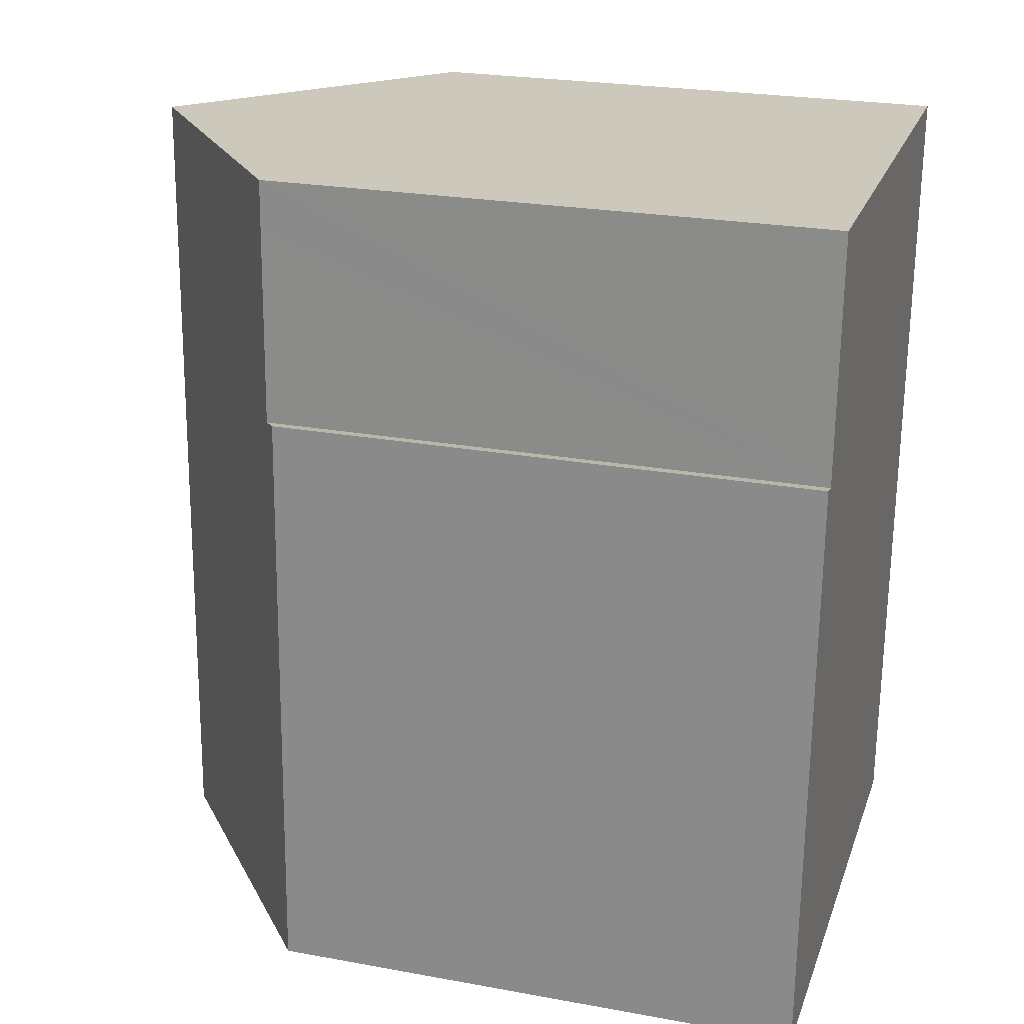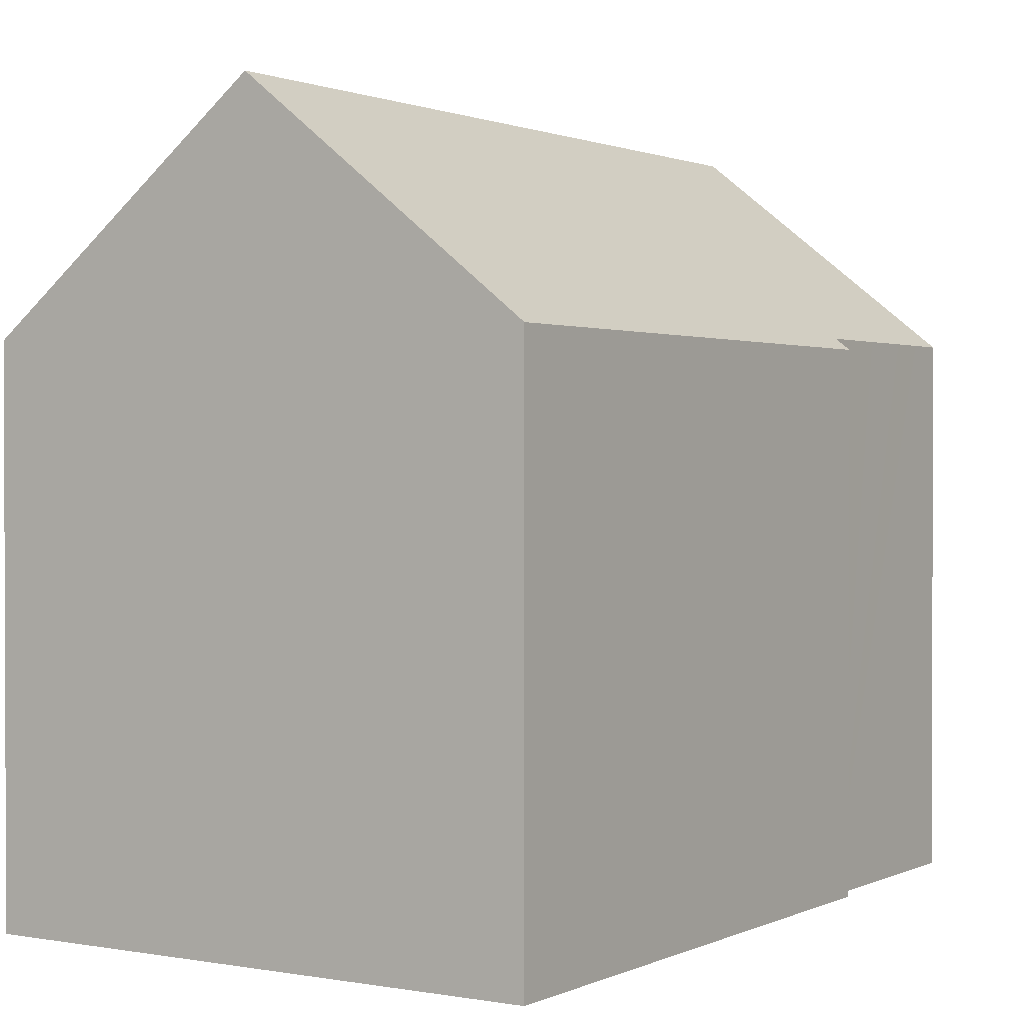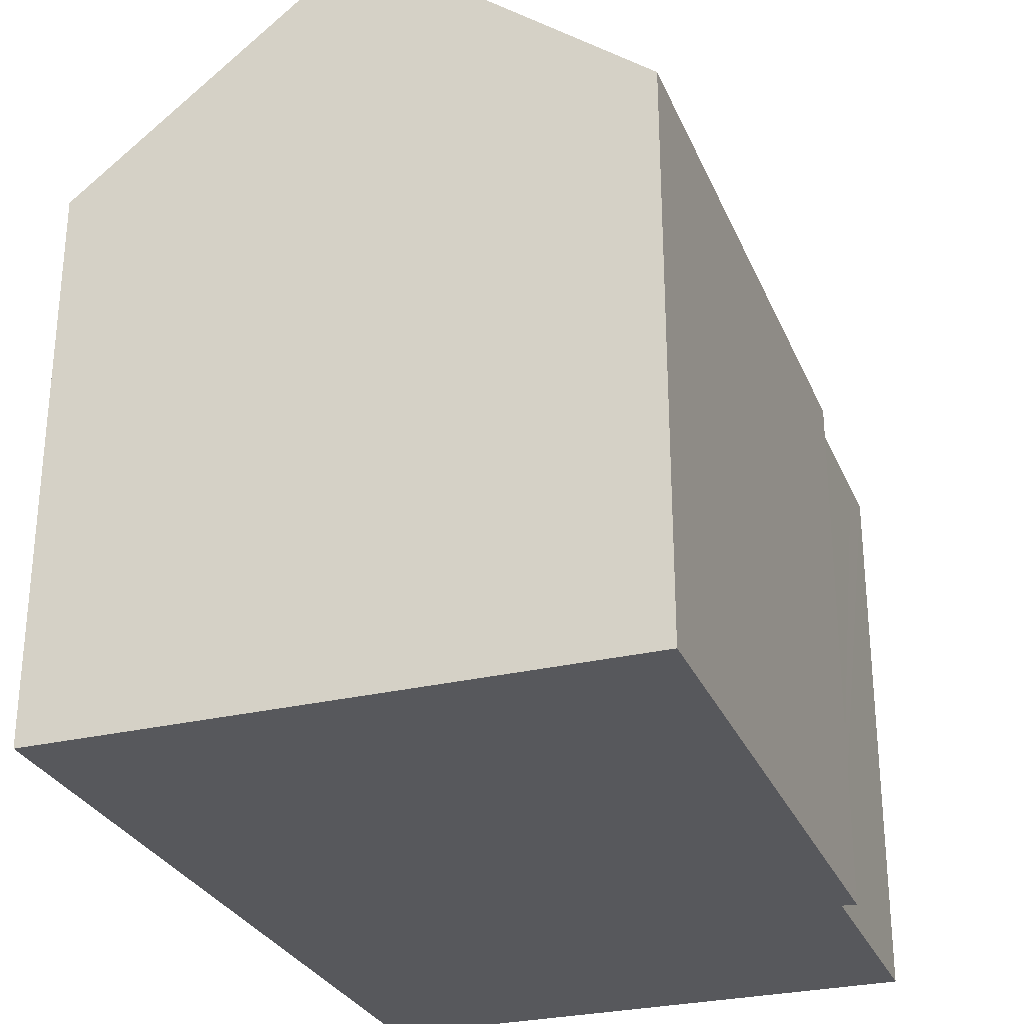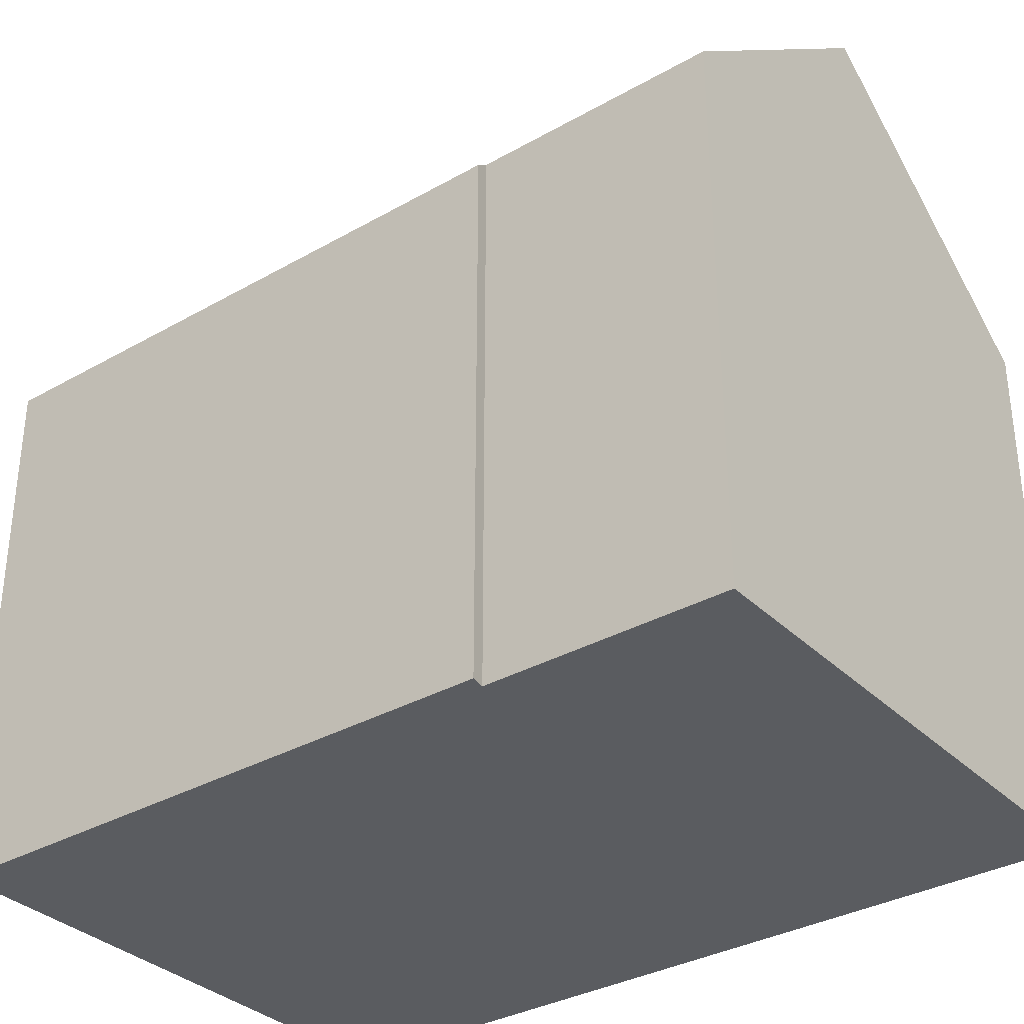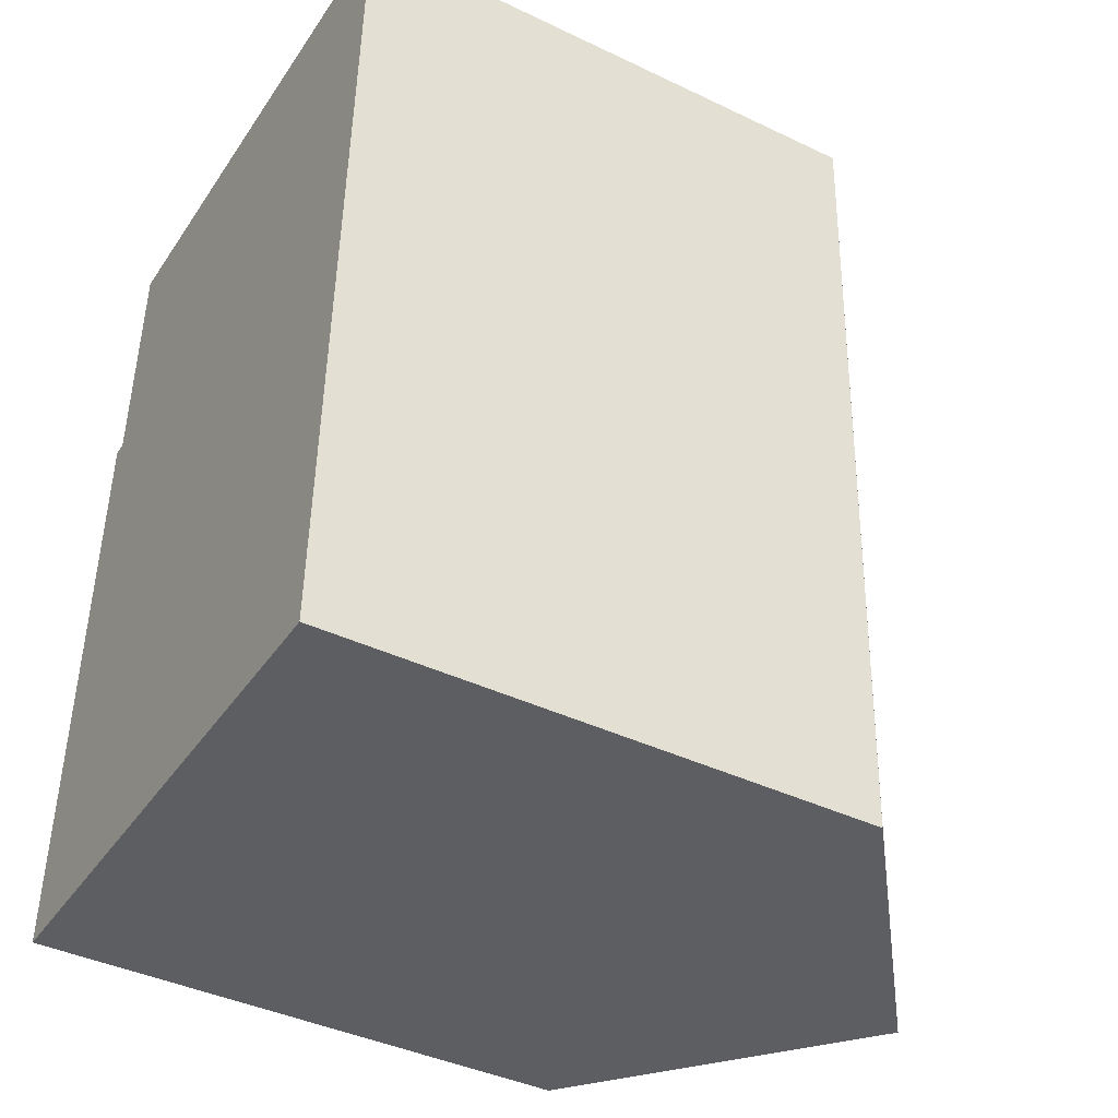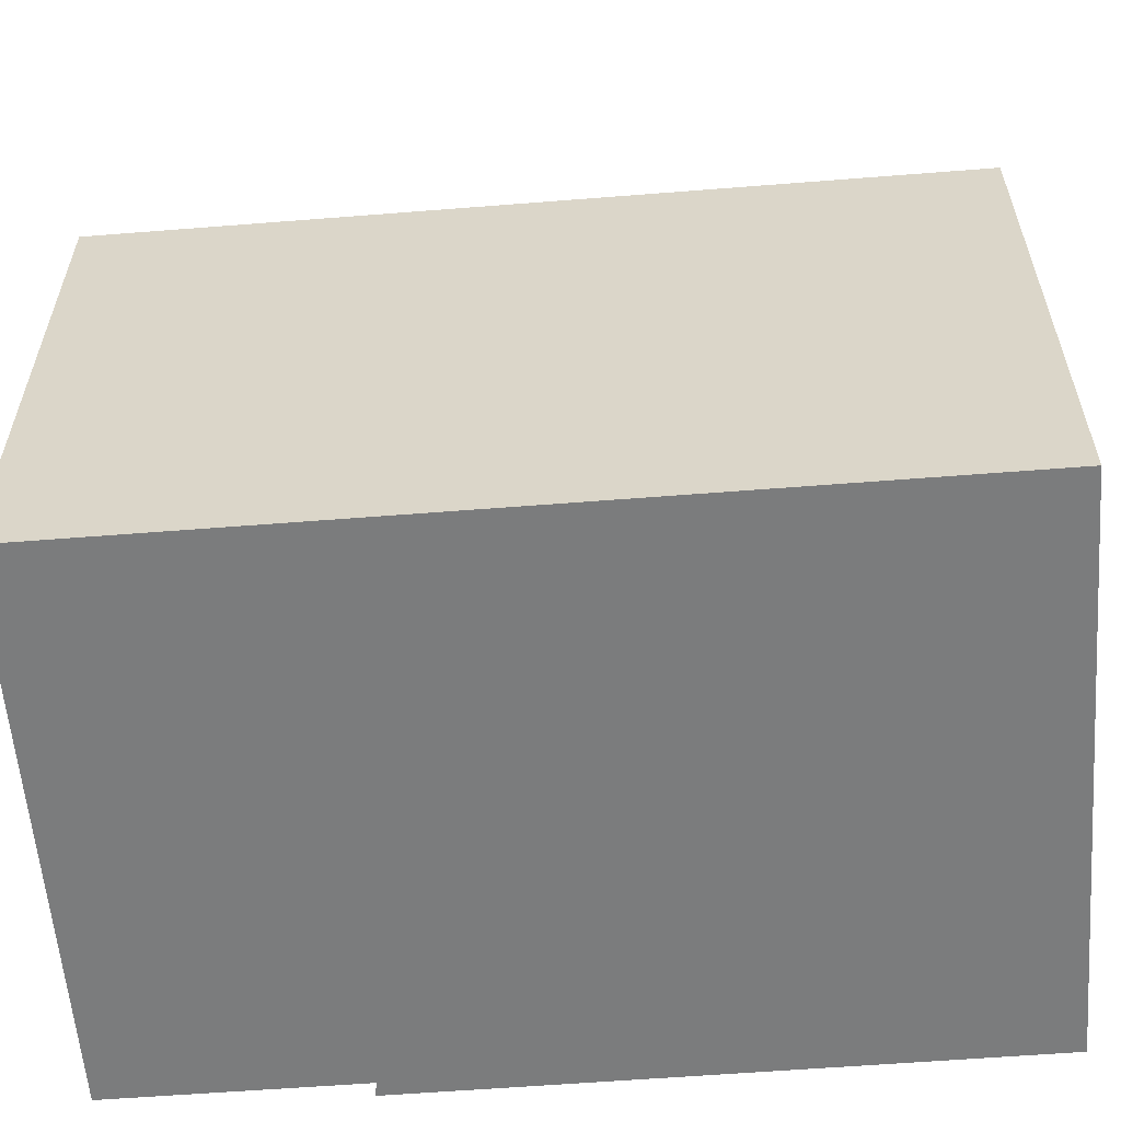
<metadata>
{"format":"obj","ext":"obj","renderer":"f3d","projection":"perspective","resolution":1024,"background":"white","views":[{"elev":24.4,"azim":-73.3,"up":"+Z"},{"elev":1.2,"azim":-145.0,"up":"+Y"},{"elev":-28.6,"azim":-158.1,"up":"+Y"},{"elev":-33.8,"azim":-50.1,"up":"+Y"},{"elev":-40.9,"azim":59.8,"up":"+Z"},{"elev":-58.6,"azim":96.8,"up":"+Y"}]}
</metadata>
<code>
v  6.254 17.01 -0.24
v  13.2 12.07 18.06
v  12.51 12.08 -0.48
v  6.941 17.01 18.33
v  0.803 12.33 13.21
v  0.877 12.33 15.13
v  0.932 12.33 16.57
v  0.97 12.33 17.55
v  1.008 12.33 18.58
v  0 12.08 7.396e-16
v  0.485 12.07 13.27
v  0.803 -8.088e-16 13.21
v  0.485 -8.127e-16 13.27
v  1.008 -1.138e-15 18.58
v  13.2 -1.106e-15 18.06
v  6.941 -1.122e-15 18.33
v  0.877 -9.264e-16 15.13
v  0.932 -1.015e-15 16.57
v  0.97 -1.075e-15 17.55
v  0 0 0
v  12.51 2.939e-17 -0.48
v  6.254 1.47e-17 -0.24
g defaultobject
f 1 2 3
f 2 1 4
f 1 5 4
f 6 4 5
f 7 4 6
f 8 4 7
f 9 4 8
f 10 11 1
f 5 1 11
f 11 12 5
f 12 11 13
f 9 2 4
f 2 9 14
f 2 14 15
f 15 14 16
f 12 6 5
f 6 12 7
f 7 12 8
f 8 12 9
f 9 12 14
f 14 12 17
f 14 17 18
f 14 18 19
f 20 11 10
f 11 20 13
f 2 21 3
f 21 2 15
f 3 10 1
f 10 3 21
f 10 21 20
f 20 21 22
f 20 12 13
f 12 20 16
f 16 20 15
f 15 20 21
f 21 20 22
f 19 16 14
f 16 19 18
f 16 18 17
f 16 17 12

</code>
